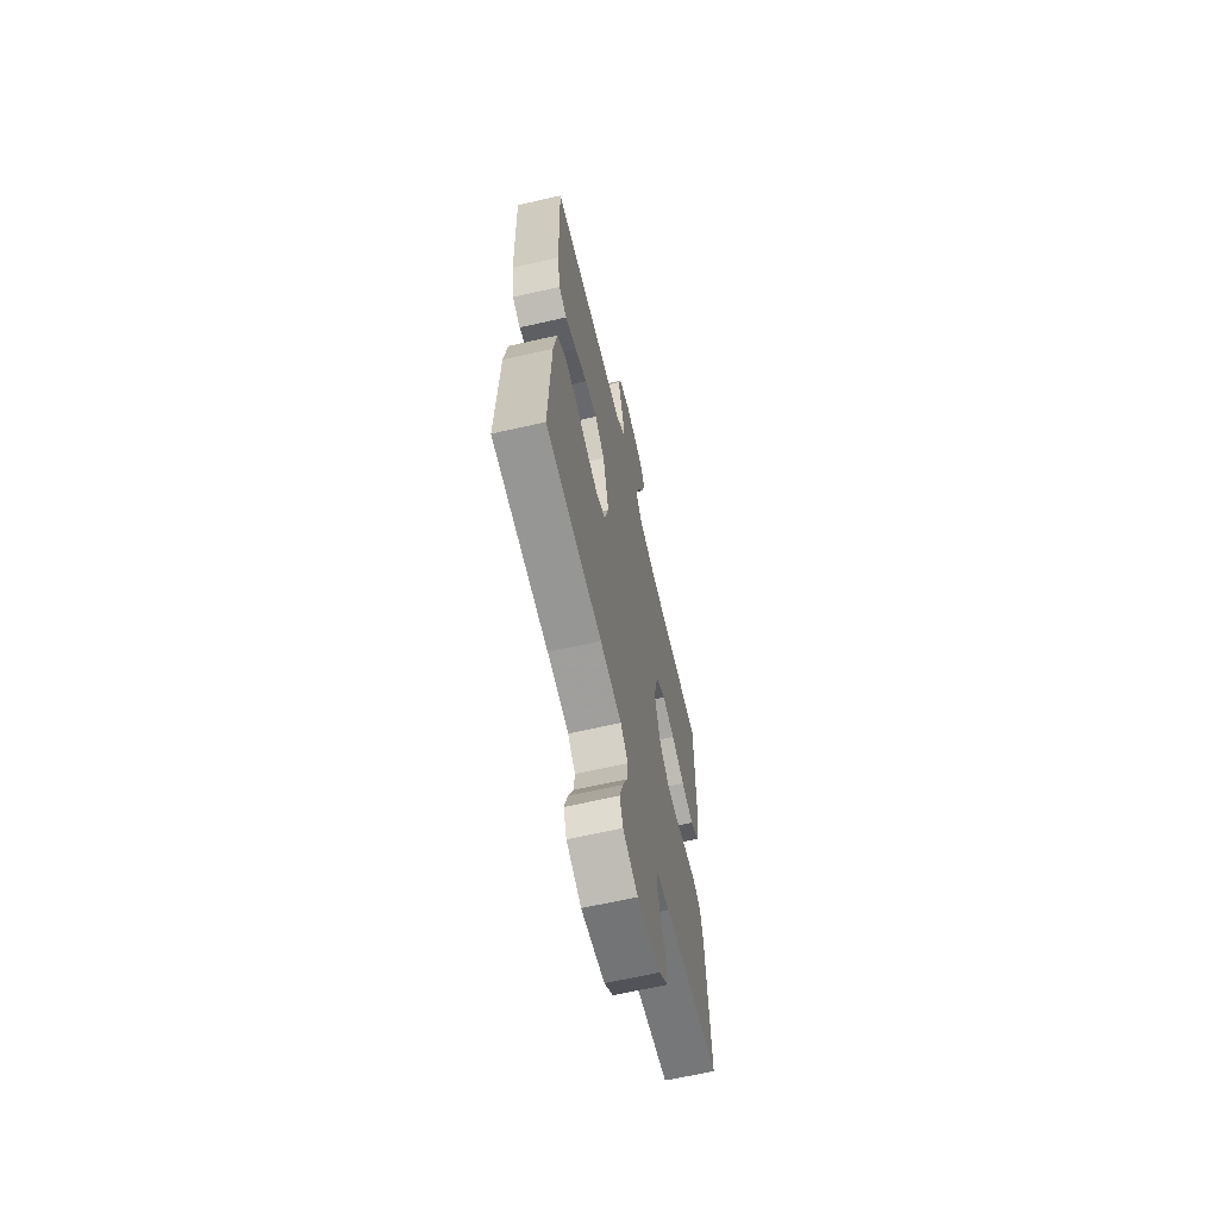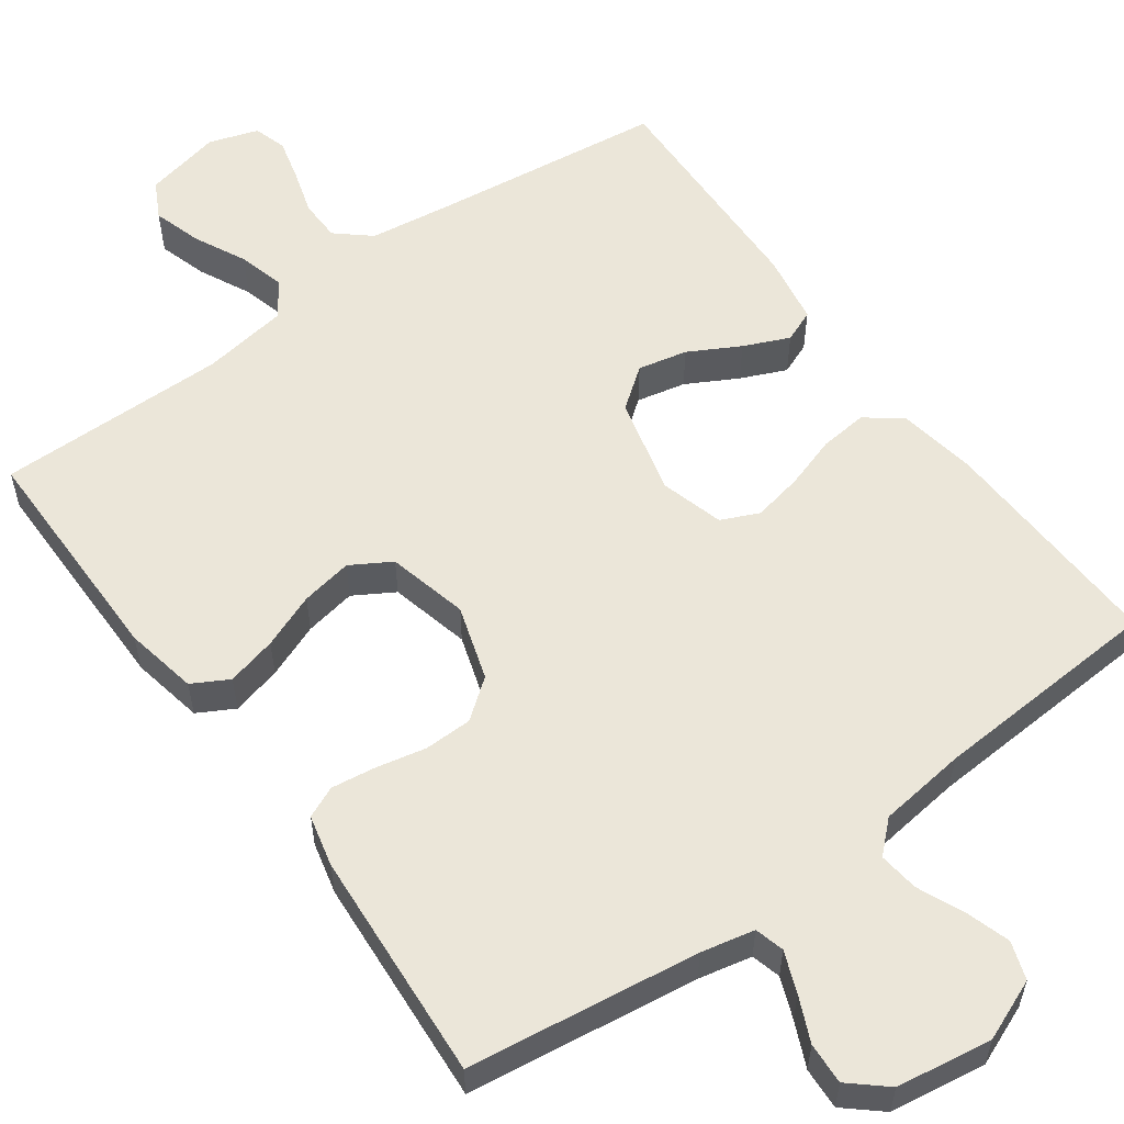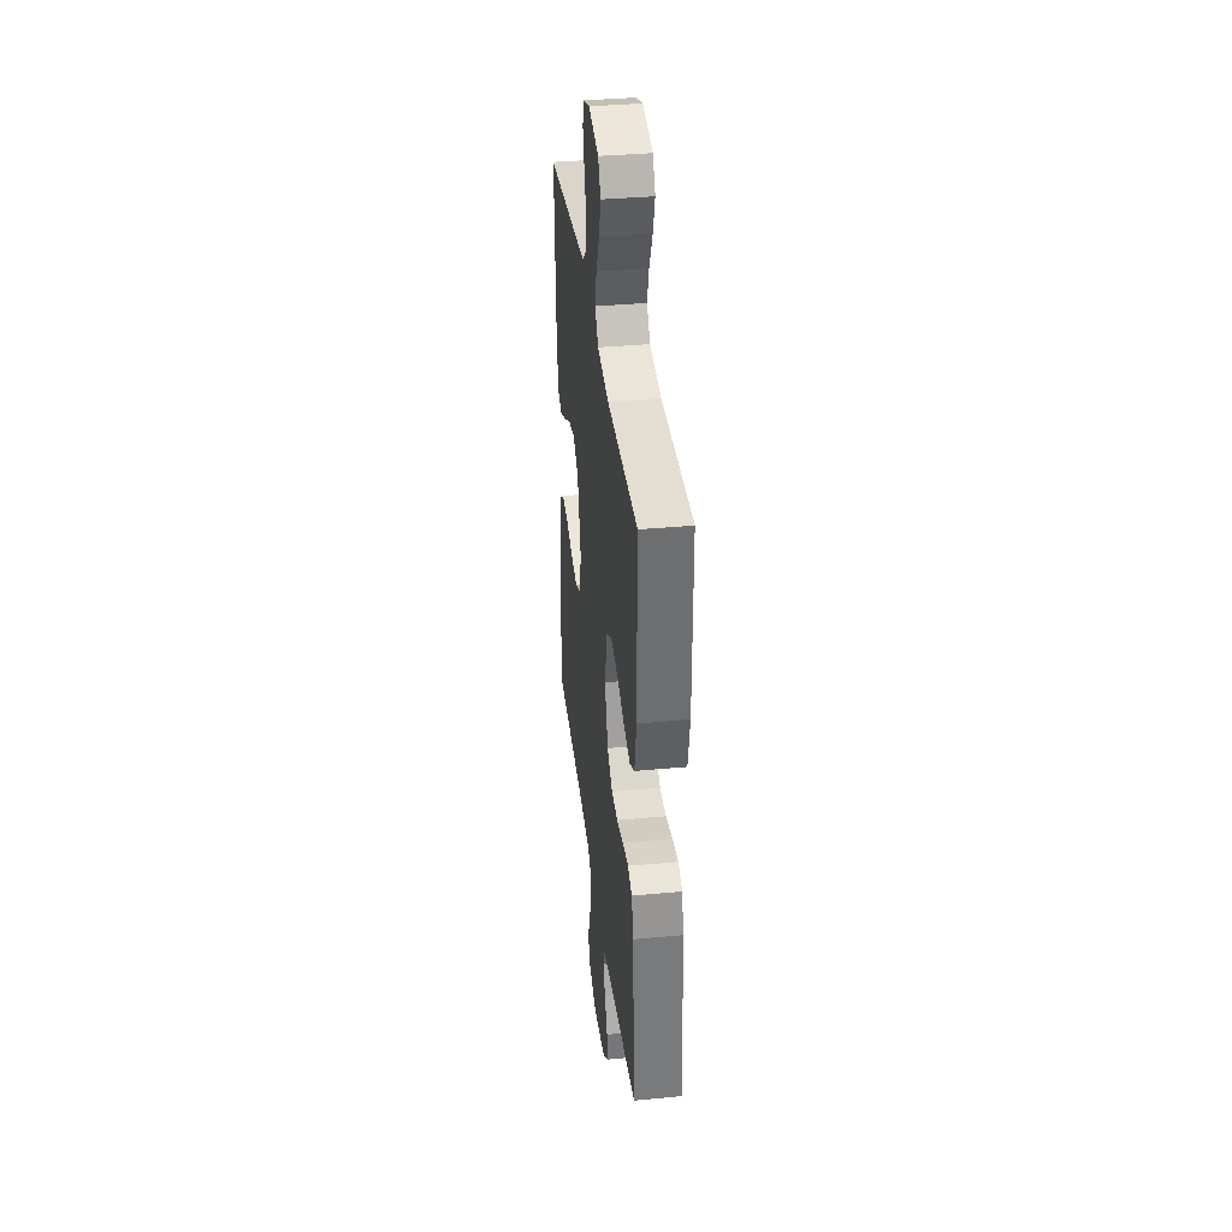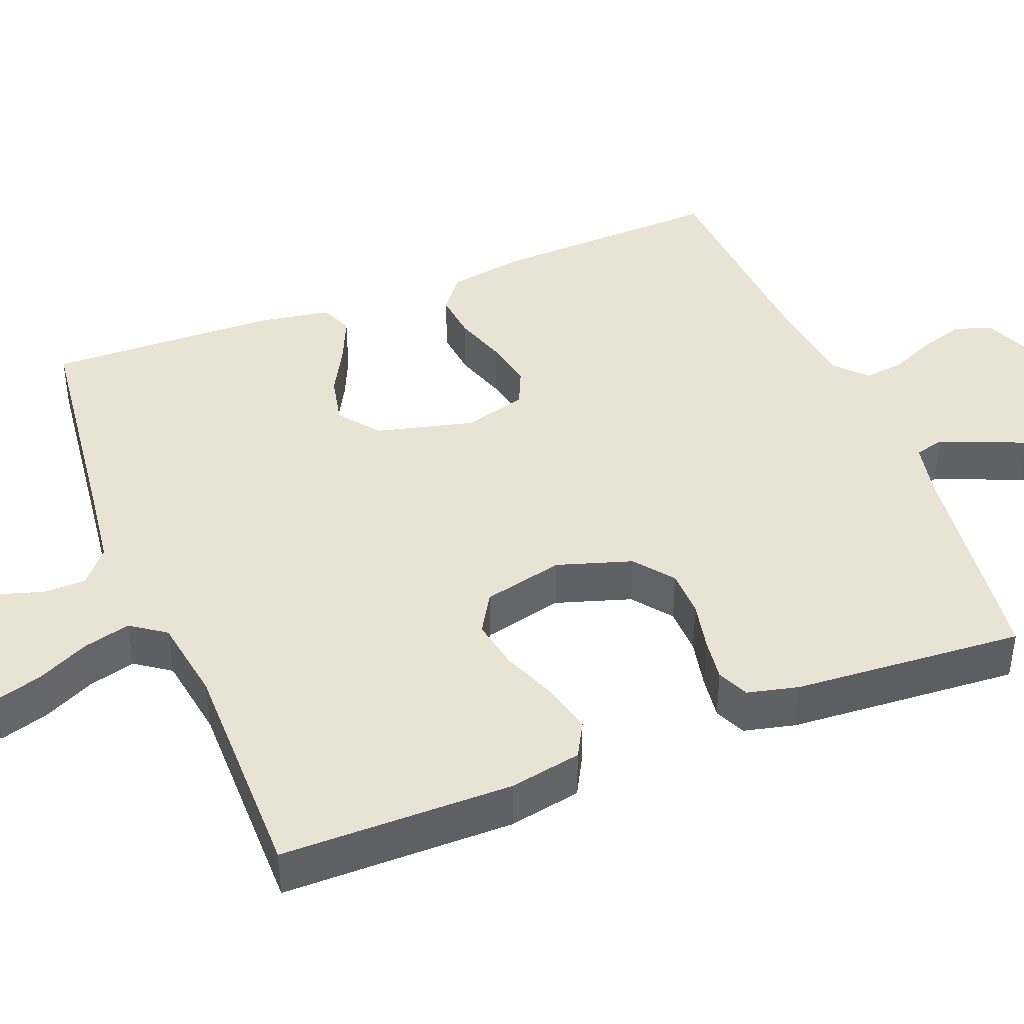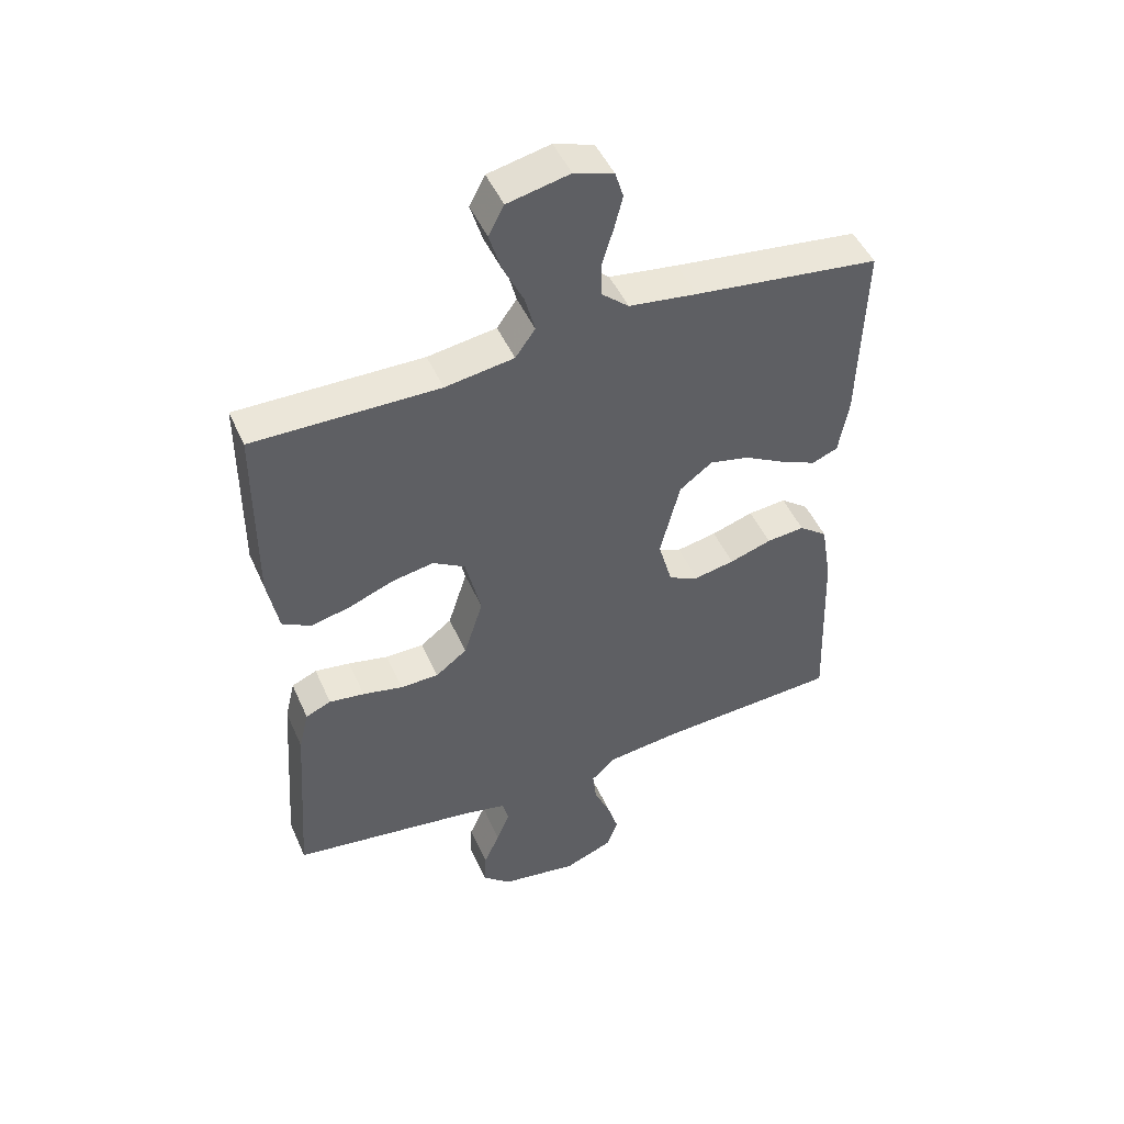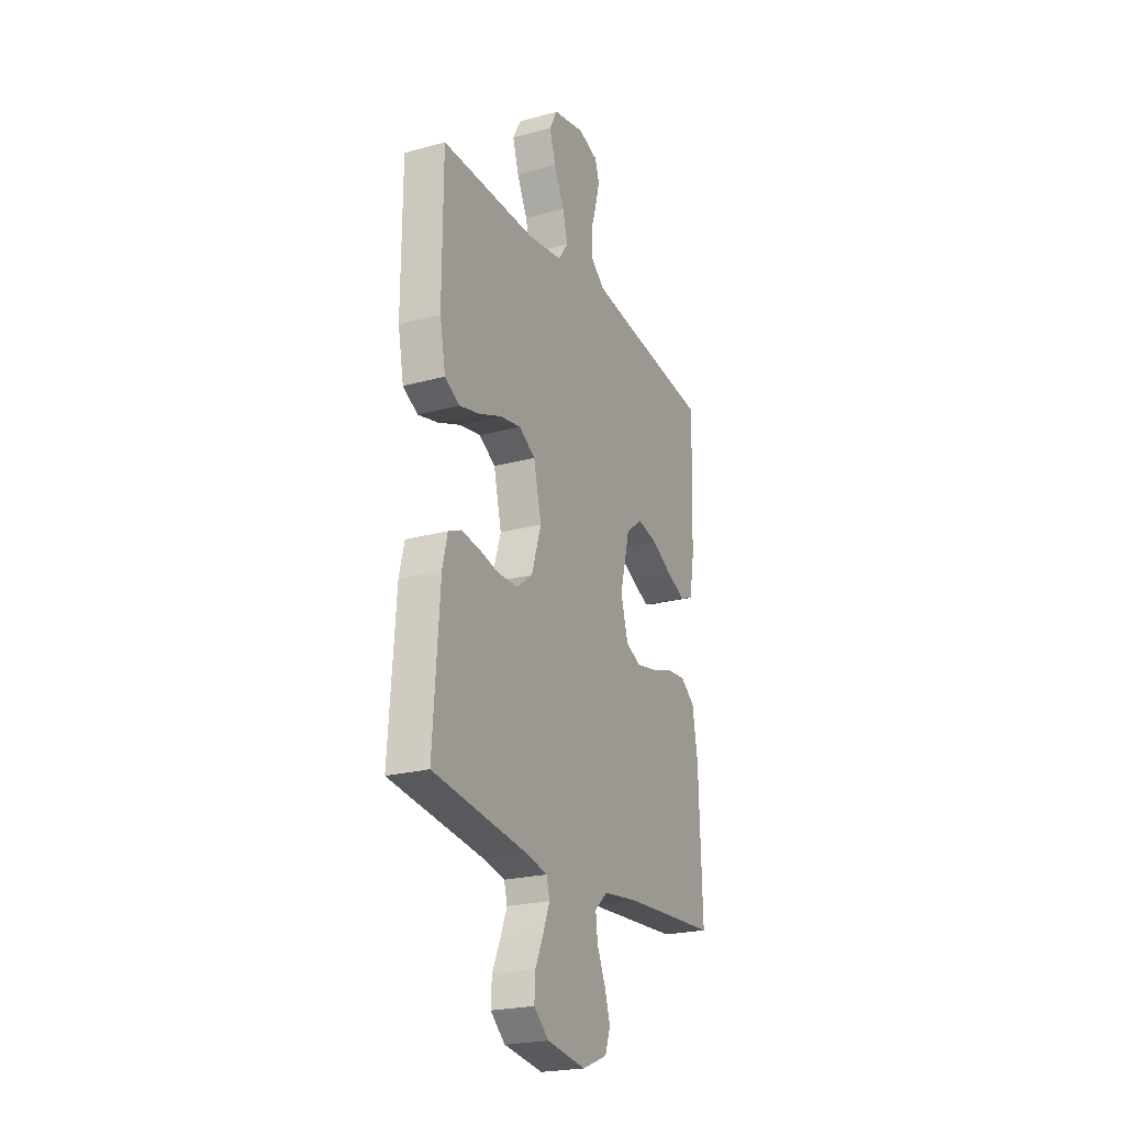
<metadata>
{"format":"obj","ext":"obj","renderer":"f3d","projection":"perspective","resolution":1024,"background":"white","views":[{"elev":-64.5,"azim":-77.0,"up":"+Z"},{"elev":56.7,"azim":144.0,"up":"+Y"},{"elev":36.4,"azim":83.0,"up":"+Z"},{"elev":42.0,"azim":68.3,"up":"+Y"},{"elev":47.9,"azim":156.8,"up":"+Z"},{"elev":-22.9,"azim":115.0,"up":"+Z"}]}
</metadata>
<code>
v 0.5 0.07 -0.5
v 0.2 0.07 -0.541
v 0.131 0.07 -0.556
v 0.121 0.07 -0.594
v 0.142 0.07 -0.647
v 0.168 0.07 -0.705
v 0.171 0.07 -0.759
v 0.124 0.07 -0.8
v 0 0.07 -0.819
v -0.079 0.07 -0.787
v -0.096 0.07 -0.738
v -0.078 0.07 -0.68
v -0.052 0.07 -0.621
v -0.046 0.07 -0.569
v -0.086 0.07 -0.532
v -0.2 0.07 -0.518
v -0.5 0.07 -0.5
v -0.489 0.07 -0.2
v -0.472 0.07 -0.098
v -0.426 0.07 -0.063
v -0.364 0.07 -0.069
v -0.296 0.07 -0.091
v -0.231 0.07 -0.104
v -0.182 0.07 -0.082
v -0.159 0.07 0
v -0.191 0.07 0.127
v -0.244 0.07 0.167
v -0.308 0.07 0.153
v -0.374 0.07 0.117
v -0.433 0.07 0.091
v -0.475 0.07 0.108
v -0.491 0.07 0.2
v -0.5 0.07 0.5
v -0.2 0.07 0.537
v -0.09 0.07 0.552
v -0.046 0.07 0.59
v -0.045 0.07 0.644
v -0.063 0.07 0.703
v -0.077 0.07 0.758
v -0.064 0.07 0.801
v 0 0.07 0.822
v 0.1 0.07 0.8
v 0.125 0.07 0.752
v 0.106 0.07 0.689
v 0.073 0.07 0.621
v 0.057 0.07 0.56
v 0.089 0.07 0.515
v 0.2 0.07 0.498
v 0.5 0.07 0.5
v 0.501 0.07 0.2
v 0.483 0.07 0.106
v 0.436 0.07 0.08
v 0.371 0.07 0.096
v 0.3 0.07 0.124
v 0.233 0.07 0.136
v 0.181 0.07 0.105
v 0.156 0.07 0
v 0.187 0.07 -0.097
v 0.238 0.07 -0.136
v 0.3 0.07 -0.137
v 0.365 0.07 -0.123
v 0.422 0.07 -0.115
v 0.463 0.07 -0.133
v 0.479 0.07 -0.2
v 0.5 0 -0.5
v 0.2 0 -0.541
v 0.131 0 -0.556
v 0.121 0 -0.594
v 0.142 0 -0.647
v 0.168 0 -0.705
v 0.171 0 -0.759
v 0.124 0 -0.8
v 0 0 -0.819
v -0.079 0 -0.787
v -0.096 0 -0.738
v -0.078 0 -0.68
v -0.052 0 -0.621
v -0.046 0 -0.569
v -0.086 0 -0.532
v -0.2 0 -0.518
v -0.5 0 -0.5
v -0.489 0 -0.2
v -0.472 0 -0.098
v -0.426 0 -0.063
v -0.364 0 -0.069
v -0.296 0 -0.091
v -0.231 0 -0.104
v -0.182 0 -0.082
v -0.159 0 0
v -0.191 0 0.127
v -0.244 0 0.167
v -0.308 0 0.153
v -0.374 0 0.117
v -0.433 0 0.091
v -0.475 0 0.108
v -0.491 0 0.2
v -0.5 0 0.5
v -0.2 0 0.537
v -0.09 0 0.552
v -0.046 0 0.59
v -0.045 0 0.644
v -0.063 0 0.703
v -0.077 0 0.758
v -0.064 0 0.801
v 0 0 0.822
v 0.1 0 0.8
v 0.125 0 0.752
v 0.106 0 0.689
v 0.073 0 0.621
v 0.057 0 0.56
v 0.089 0 0.515
v 0.2 0 0.498
v 0.5 0 0.5
v 0.501 0 0.2
v 0.483 0 0.106
v 0.436 0 0.08
v 0.371 0 0.096
v 0.3 0 0.124
v 0.233 0 0.136
v 0.181 0 0.105
v 0.156 0 0
v 0.187 0 -0.097
v 0.238 0 -0.136
v 0.3 0 -0.137
v 0.365 0 -0.123
v 0.422 0 -0.115
v 0.463 0 -0.133
v 0.479 0 -0.2
f 64 1 2
f 63 64 2
f 62 63 2
f 61 62 2
f 60 61 2
f 59 60 2 3
f 58 59 3 4
f 57 58 4
f 52 53 54
f 51 52 54
f 50 51 54
f 49 50 54
f 48 49 54
f 47 48 54 55
f 46 47 55 56
f 43 44 45
f 42 43 45
f 41 42 45
f 40 41 45
f 39 40 45
f 38 39 45
f 37 38 45
f 36 37 45 46
f 46 56 57
f 36 46 57
f 35 36 57
f 32 33 34
f 31 32 34
f 30 31 34
f 29 30 34
f 28 29 34
f 27 28 34 35
f 20 21 22
f 19 20 22
f 18 19 22
f 17 18 22
f 16 17 22
f 15 16 22 23
f 14 15 23 24
f 11 12 13
f 10 11 13
f 9 10 13
f 8 9 13
f 7 8 13
f 6 7 13
f 5 6 13
f 4 5 13 14
f 14 24 25
f 4 14 25
f 57 4 25
f 26 27 35 57
f 25 26 57
f 66 65 128
f 66 128 127
f 66 127 126
f 66 126 125
f 66 125 124
f 67 66 124 123
f 68 67 123 122
f 68 122 121
f 118 117 116
f 118 116 115
f 118 115 114
f 118 114 113
f 118 113 112
f 119 118 112 111
f 120 119 111 110
f 109 108 107
f 109 107 106
f 109 106 105
f 109 105 104
f 109 104 103
f 109 103 102
f 109 102 101
f 110 109 101 100
f 121 120 110
f 121 110 100
f 121 100 99
f 98 97 96
f 98 96 95
f 98 95 94
f 98 94 93
f 98 93 92
f 99 98 92 91
f 86 85 84
f 86 84 83
f 86 83 82
f 86 82 81
f 86 81 80
f 87 86 80 79
f 88 87 79 78
f 77 76 75
f 77 75 74
f 77 74 73
f 77 73 72
f 77 72 71
f 77 71 70
f 77 70 69
f 78 77 69 68
f 89 88 78
f 89 78 68
f 89 68 121
f 121 99 91 90
f 121 90 89
f 1 65 66 2
f 2 66 67 3
f 3 67 68 4
f 4 68 69 5
f 5 69 70 6
f 6 70 71 7
f 7 71 72 8
f 8 72 73 9
f 9 73 74 10
f 10 74 75 11
f 11 75 76 12
f 12 76 77 13
f 13 77 78 14
f 14 78 79 15
f 15 79 80 16
f 16 80 81 17
f 17 81 82 18
f 18 82 83 19
f 19 83 84 20
f 20 84 85 21
f 21 85 86 22
f 22 86 87 23
f 23 87 88 24
f 24 88 89 25
f 25 89 90 26
f 26 90 91 27
f 27 91 92 28
f 28 92 93 29
f 29 93 94 30
f 30 94 95 31
f 31 95 96 32
f 32 96 97 33
f 33 97 98 34
f 34 98 99 35
f 35 99 100 36
f 36 100 101 37
f 37 101 102 38
f 38 102 103 39
f 39 103 104 40
f 40 104 105 41
f 41 105 106 42
f 42 106 107 43
f 43 107 108 44
f 44 108 109 45
f 45 109 110 46
f 46 110 111 47
f 47 111 112 48
f 48 112 113 49
f 49 113 114 50
f 50 114 115 51
f 51 115 116 52
f 52 116 117 53
f 53 117 118 54
f 54 118 119 55
f 55 119 120 56
f 56 120 121 57
f 57 121 122 58
f 58 122 123 59
f 59 123 124 60
f 60 124 125 61
f 61 125 126 62
f 62 126 127 63
f 63 127 128 64
f 64 128 65 1

</code>
